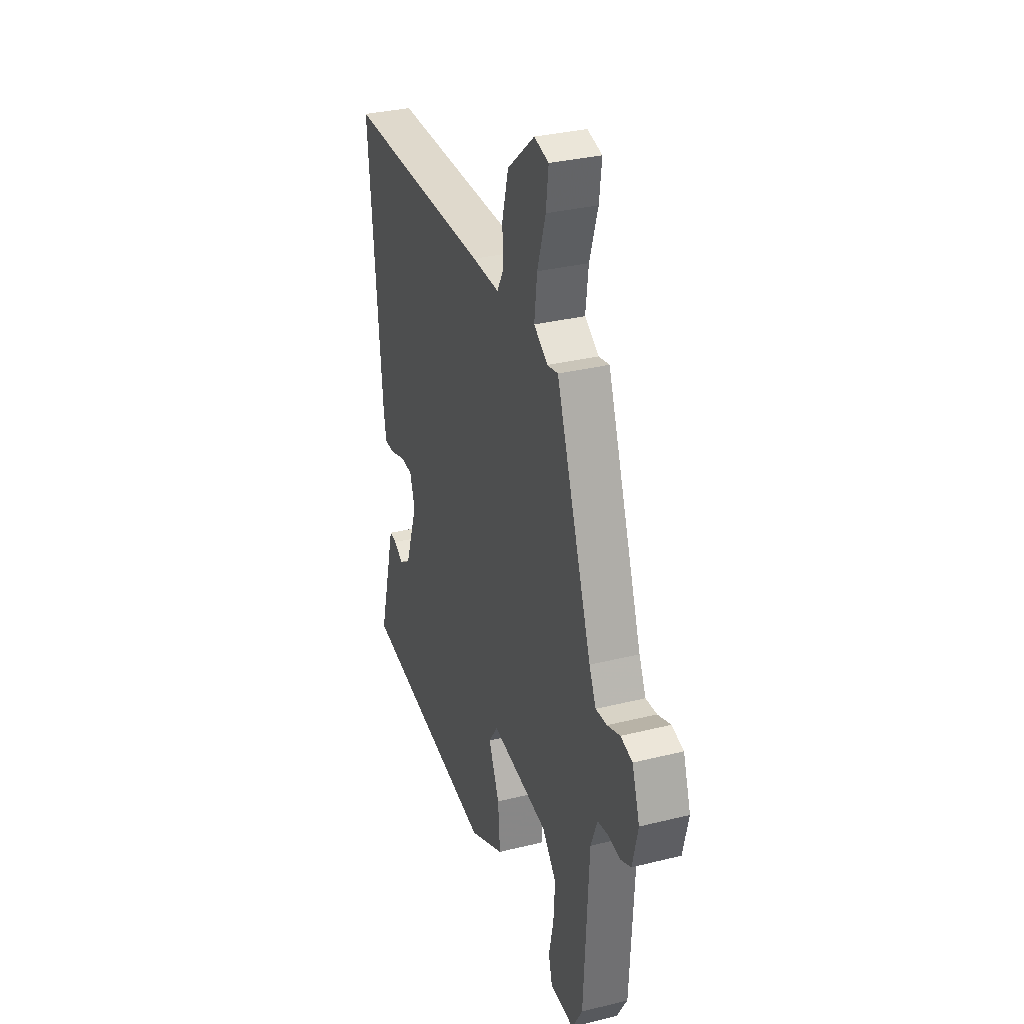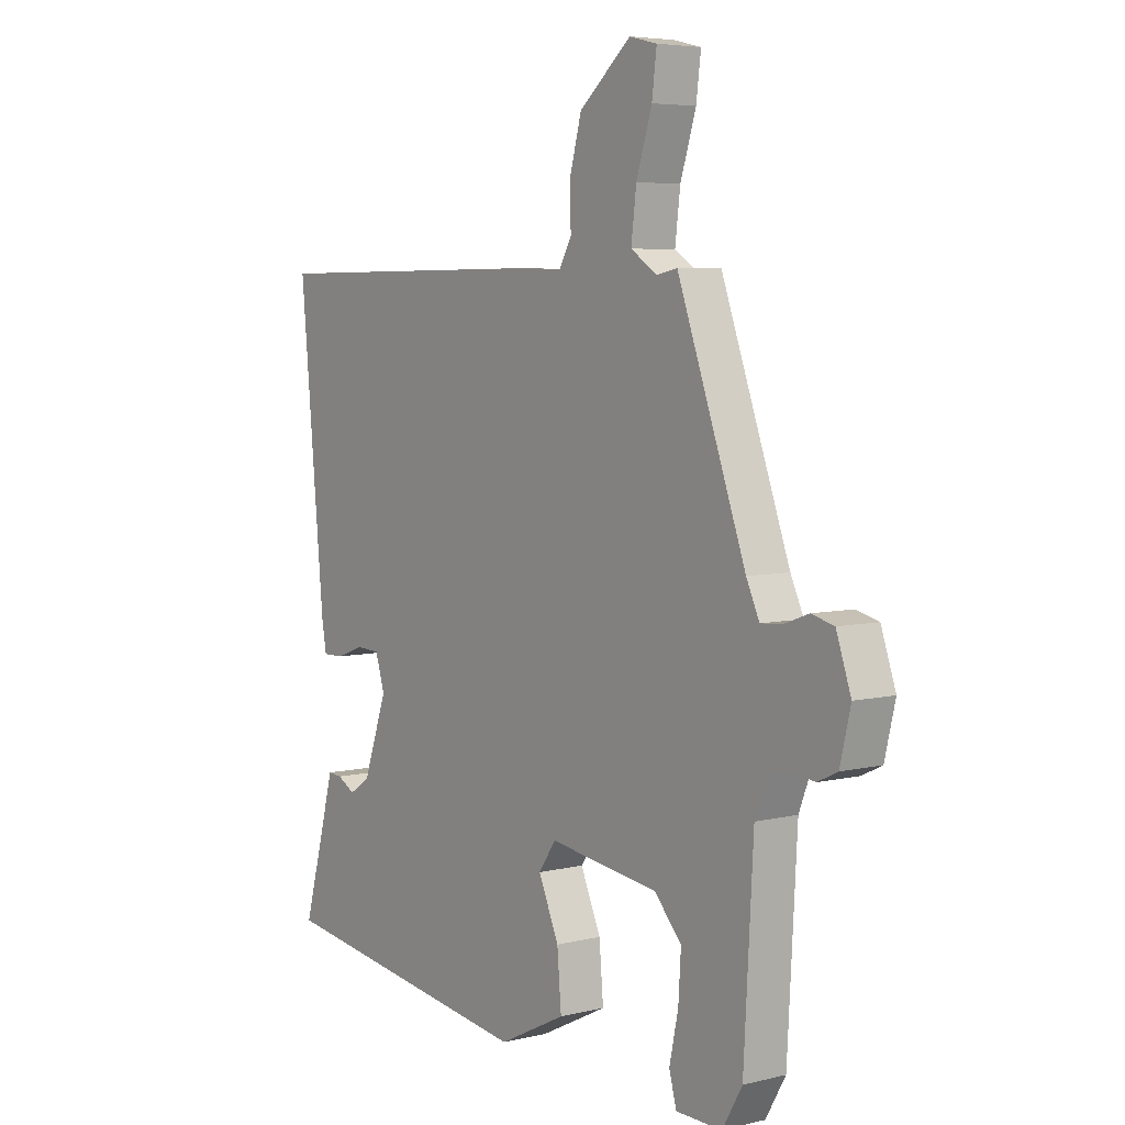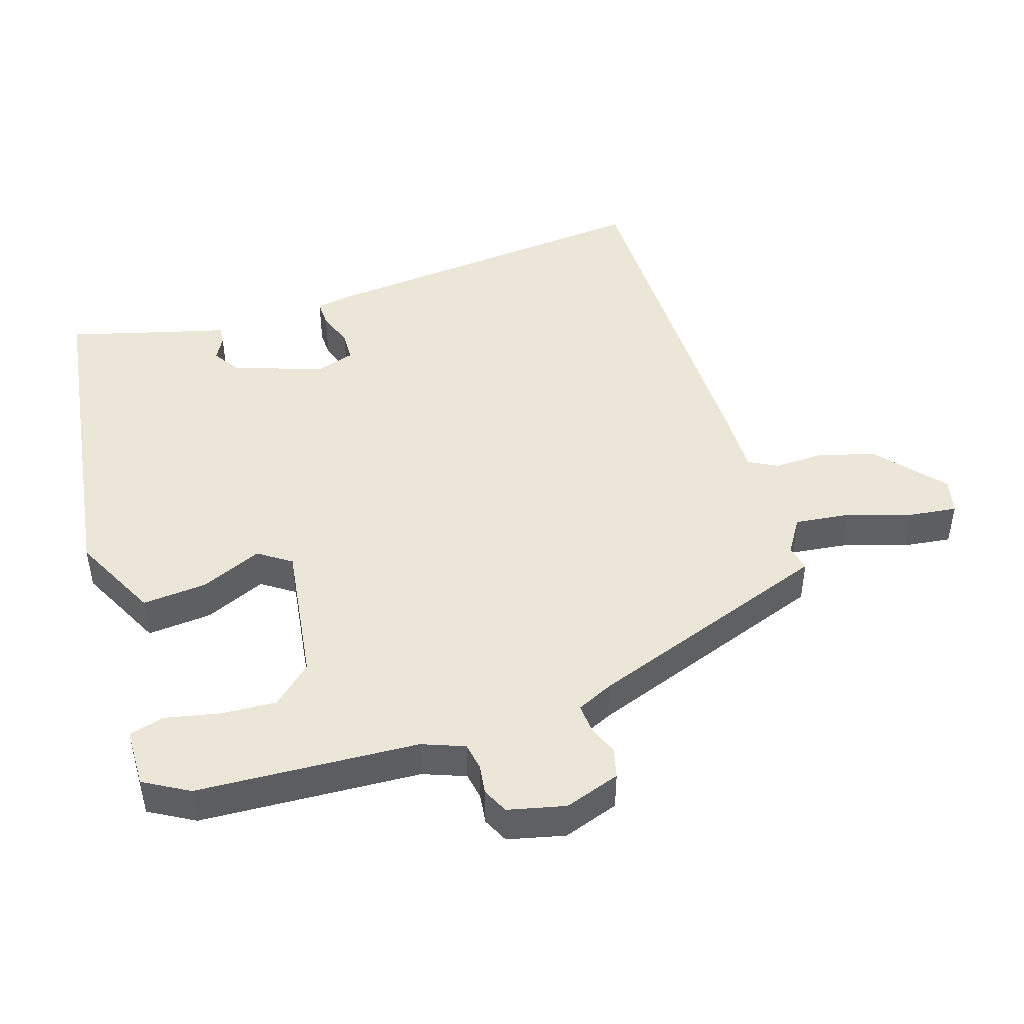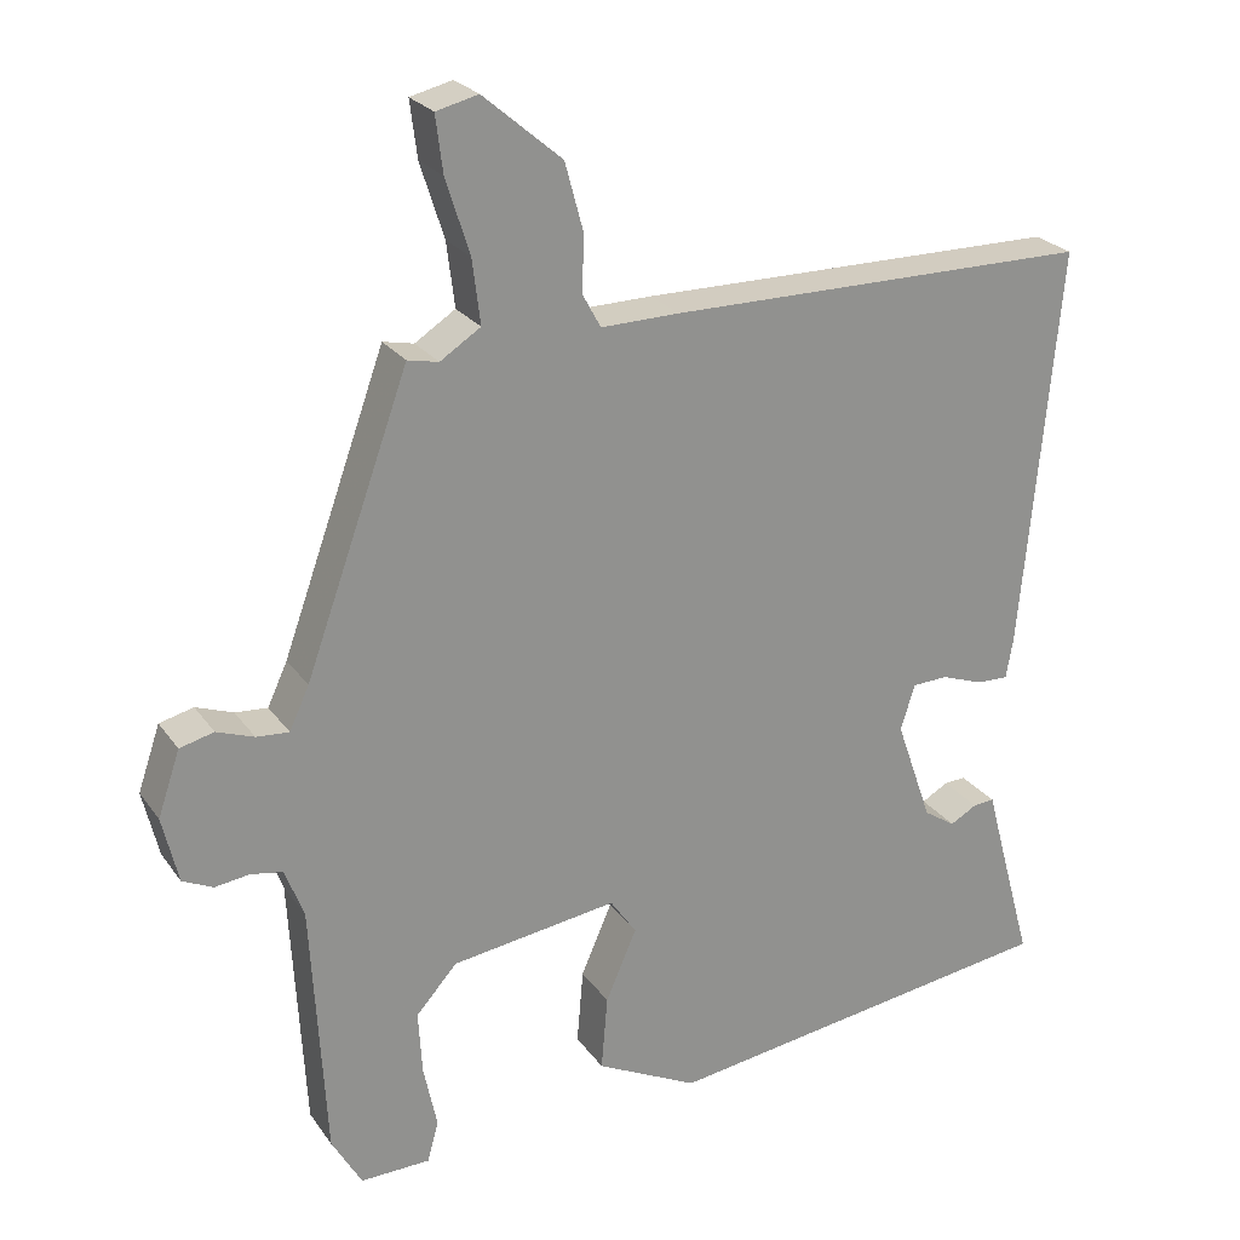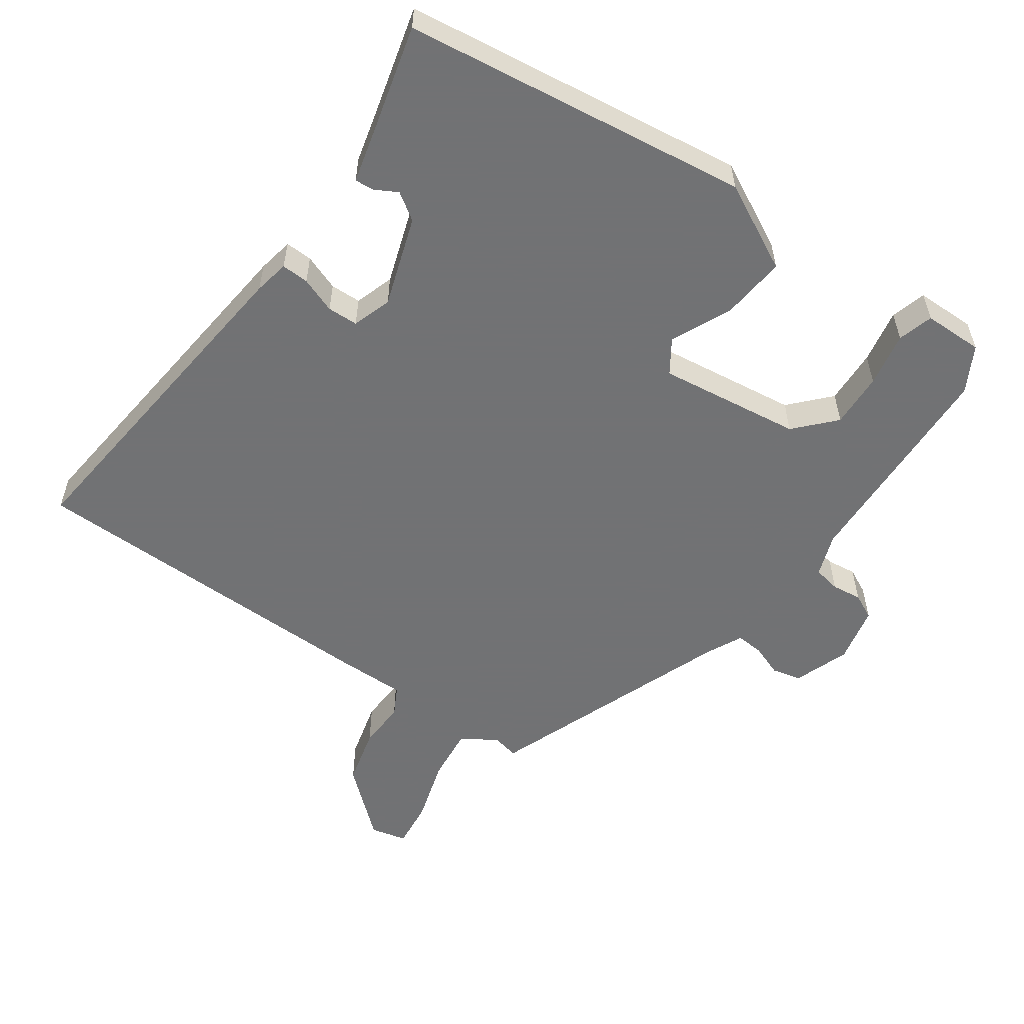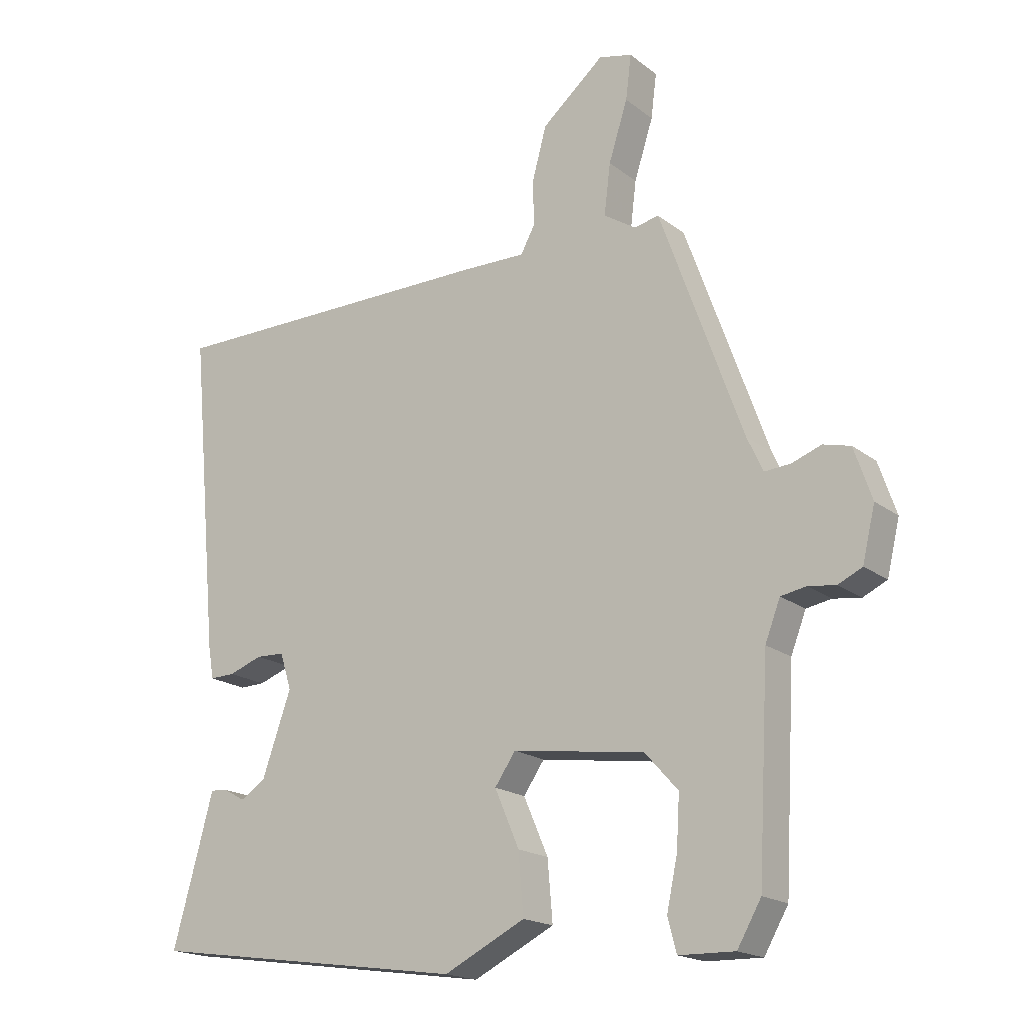
<metadata>
{"format":"obj","ext":"obj","renderer":"f3d","projection":"perspective","resolution":1024,"background":"white","views":[{"elev":32.4,"azim":-109.1,"up":"+Z"},{"elev":5.5,"azim":-126.8,"up":"+Z"},{"elev":46.1,"azim":-107.8,"up":"+Y"},{"elev":24.3,"azim":-26.7,"up":"+Z"},{"elev":-55.6,"azim":144.1,"up":"+Y"},{"elev":-18.5,"azim":-144.9,"up":"+Z"}]}
</metadata>
<code>
v -0.351 0.07 0.515
v -0.312 0.07 0.507
v -0.261 0.07 0.54
v -0.271 0.07 0.621
v -0.301 0.07 0.715
v -0.31 0.07 0.786
v -0.257 0.07 0.799
v -0.158 0.07 0.715
v -0.135 0.07 0.63
v -0.137 0.07 0.559
v -0.114 0.07 0.517
v -0.015 0.07 0.519
v 0.521 0.07 0.518
v 0.474 0.07 0.01
v 0.465 0.07 -0.042
v 0.425 0.07 -0.041
v 0.372 0.07 -0.022
v 0.327 0.07 -0.024
v 0.309 0.07 -0.082
v 0.355 0.07 -0.213
v 0.395 0.07 -0.239
v 0.429 0.07 -0.22
v 0.456 0.07 -0.218
v 0.476 0.07 -0.293
v 0.52 0.07 -0.453
v 0.013 0.07 -0.526
v -0.116 0.07 -0.462
v -0.108 0.07 -0.367
v -0.069 0.07 -0.277
v -0.102 0.07 -0.229
v -0.312 0.07 -0.259
v -0.364 0.07 -0.317
v -0.359 0.07 -0.398
v -0.342 0.07 -0.478
v -0.356 0.07 -0.53
v -0.444 0.07 -0.532
v -0.482 0.07 -0.466
v -0.5 0.07 -0.141
v -0.524 0.07 -0.079
v -0.564 0.07 -0.072
v -0.608 0.07 -0.078
v -0.646 0.07 -0.06
v -0.666 0.07 0.024
v -0.638 0.07 0.106
v -0.595 0.07 0.117
v -0.548 0.07 0.1
v -0.507 0.07 0.097
v -0.482 0.07 0.151
v -0.351 0 0.515
v -0.312 0 0.507
v -0.261 0 0.54
v -0.271 0 0.621
v -0.301 0 0.715
v -0.31 0 0.786
v -0.257 0 0.799
v -0.158 0 0.715
v -0.135 0 0.63
v -0.137 0 0.559
v -0.114 0 0.517
v -0.015 0 0.519
v 0.521 0 0.518
v 0.474 0 0.01
v 0.465 0 -0.042
v 0.425 0 -0.041
v 0.372 0 -0.022
v 0.327 0 -0.024
v 0.309 0 -0.082
v 0.355 0 -0.213
v 0.395 0 -0.239
v 0.429 0 -0.22
v 0.456 0 -0.218
v 0.476 0 -0.293
v 0.52 0 -0.453
v 0.013 0 -0.526
v -0.116 0 -0.462
v -0.108 0 -0.367
v -0.069 0 -0.277
v -0.102 0 -0.229
v -0.312 0 -0.259
v -0.364 0 -0.317
v -0.359 0 -0.398
v -0.342 0 -0.478
v -0.356 0 -0.53
v -0.444 0 -0.532
v -0.482 0 -0.466
v -0.5 0 -0.141
v -0.524 0 -0.079
v -0.564 0 -0.072
v -0.608 0 -0.078
v -0.646 0 -0.06
v -0.666 0 0.024
v -0.638 0 0.106
v -0.595 0 0.117
v -0.548 0 0.1
v -0.507 0 0.097
v -0.482 0 0.151
f 44 45 46
f 43 44 46
f 42 43 46
f 41 42 46
f 40 41 46
f 39 40 46 47
f 38 39 47 48
f 37 38 48
f 36 37 48
f 35 36 48
f 34 35 48
f 33 34 48
f 27 28 29
f 26 27 29
f 25 26 29
f 24 25 29
f 24 29 30
f 21 22 23 24
f 20 21 24 30
f 19 20 30
f 18 19 30 31
f 15 16 17
f 14 15 17
f 13 14 17
f 12 13 17
f 11 12 17
f 11 17 18
f 8 9 10
f 7 8 10
f 6 7 10
f 5 6 10
f 4 5 10
f 3 4 10 11
f 11 18 31
f 3 11 31
f 2 3 31
f 32 33 48
f 31 32 48
f 2 31 48
f 1 2 48
f 94 93 92
f 94 92 91
f 94 91 90
f 94 90 89
f 94 89 88
f 95 94 88 87
f 96 95 87 86
f 96 86 85
f 96 85 84
f 96 84 83
f 96 83 82
f 96 82 81
f 77 76 75
f 77 75 74
f 77 74 73
f 77 73 72
f 78 77 72
f 72 71 70 69
f 78 72 69 68
f 78 68 67
f 79 78 67 66
f 65 64 63
f 65 63 62
f 65 62 61
f 65 61 60
f 65 60 59
f 66 65 59
f 58 57 56
f 58 56 55
f 58 55 54
f 58 54 53
f 58 53 52
f 59 58 52 51
f 79 66 59
f 79 59 51
f 79 51 50
f 96 81 80
f 96 80 79
f 96 79 50
f 96 50 49
f 1 49 50 2
f 2 50 51 3
f 3 51 52 4
f 4 52 53 5
f 5 53 54 6
f 6 54 55 7
f 7 55 56 8
f 8 56 57 9
f 9 57 58 10
f 10 58 59 11
f 11 59 60 12
f 12 60 61 13
f 13 61 62 14
f 14 62 63 15
f 15 63 64 16
f 16 64 65 17
f 17 65 66 18
f 18 66 67 19
f 19 67 68 20
f 20 68 69 21
f 21 69 70 22
f 22 70 71 23
f 23 71 72 24
f 24 72 73 25
f 25 73 74 26
f 26 74 75 27
f 27 75 76 28
f 28 76 77 29
f 29 77 78 30
f 30 78 79 31
f 31 79 80 32
f 32 80 81 33
f 33 81 82 34
f 34 82 83 35
f 35 83 84 36
f 36 84 85 37
f 37 85 86 38
f 38 86 87 39
f 39 87 88 40
f 40 88 89 41
f 41 89 90 42
f 42 90 91 43
f 43 91 92 44
f 44 92 93 45
f 45 93 94 46
f 46 94 95 47
f 47 95 96 48
f 48 96 49 1

</code>
